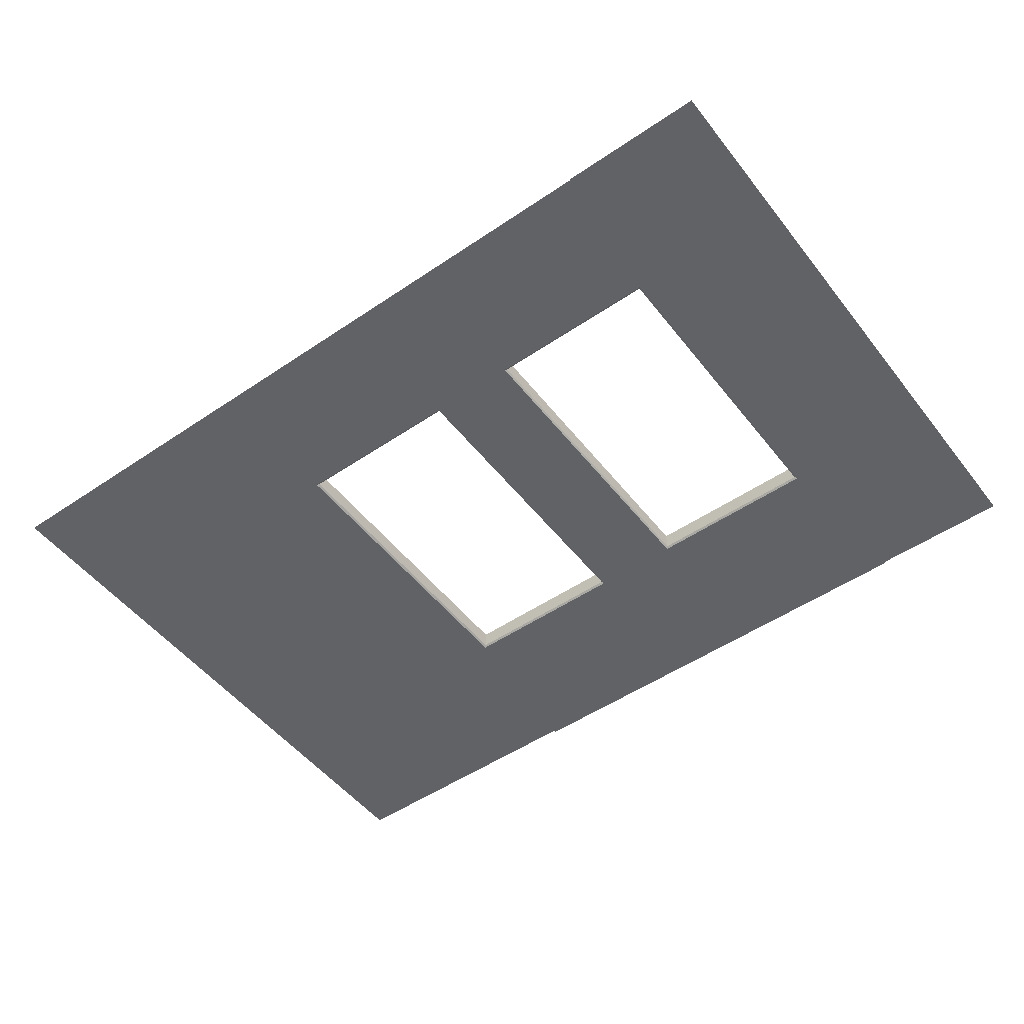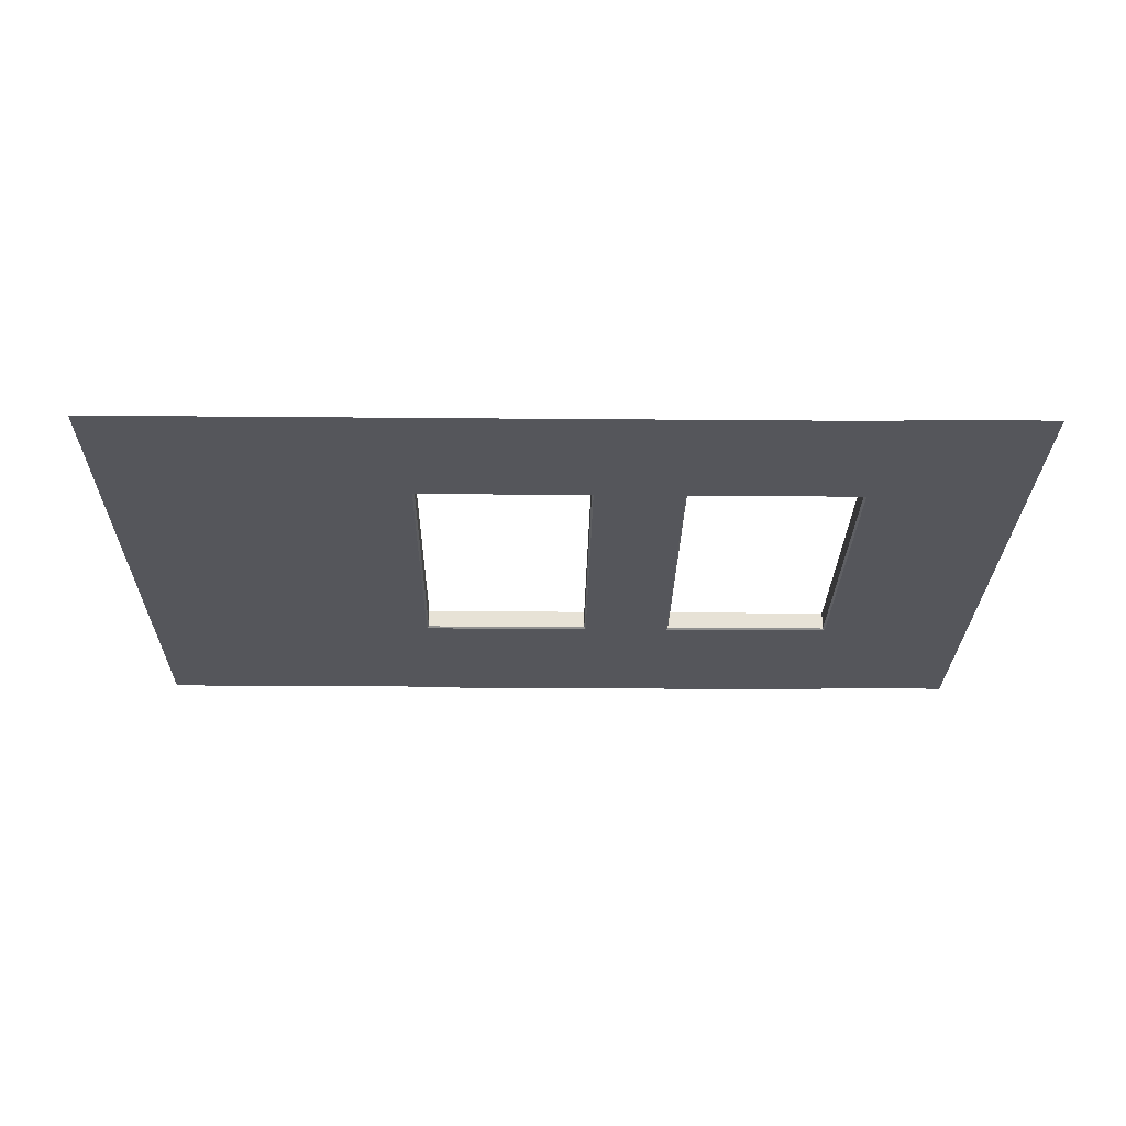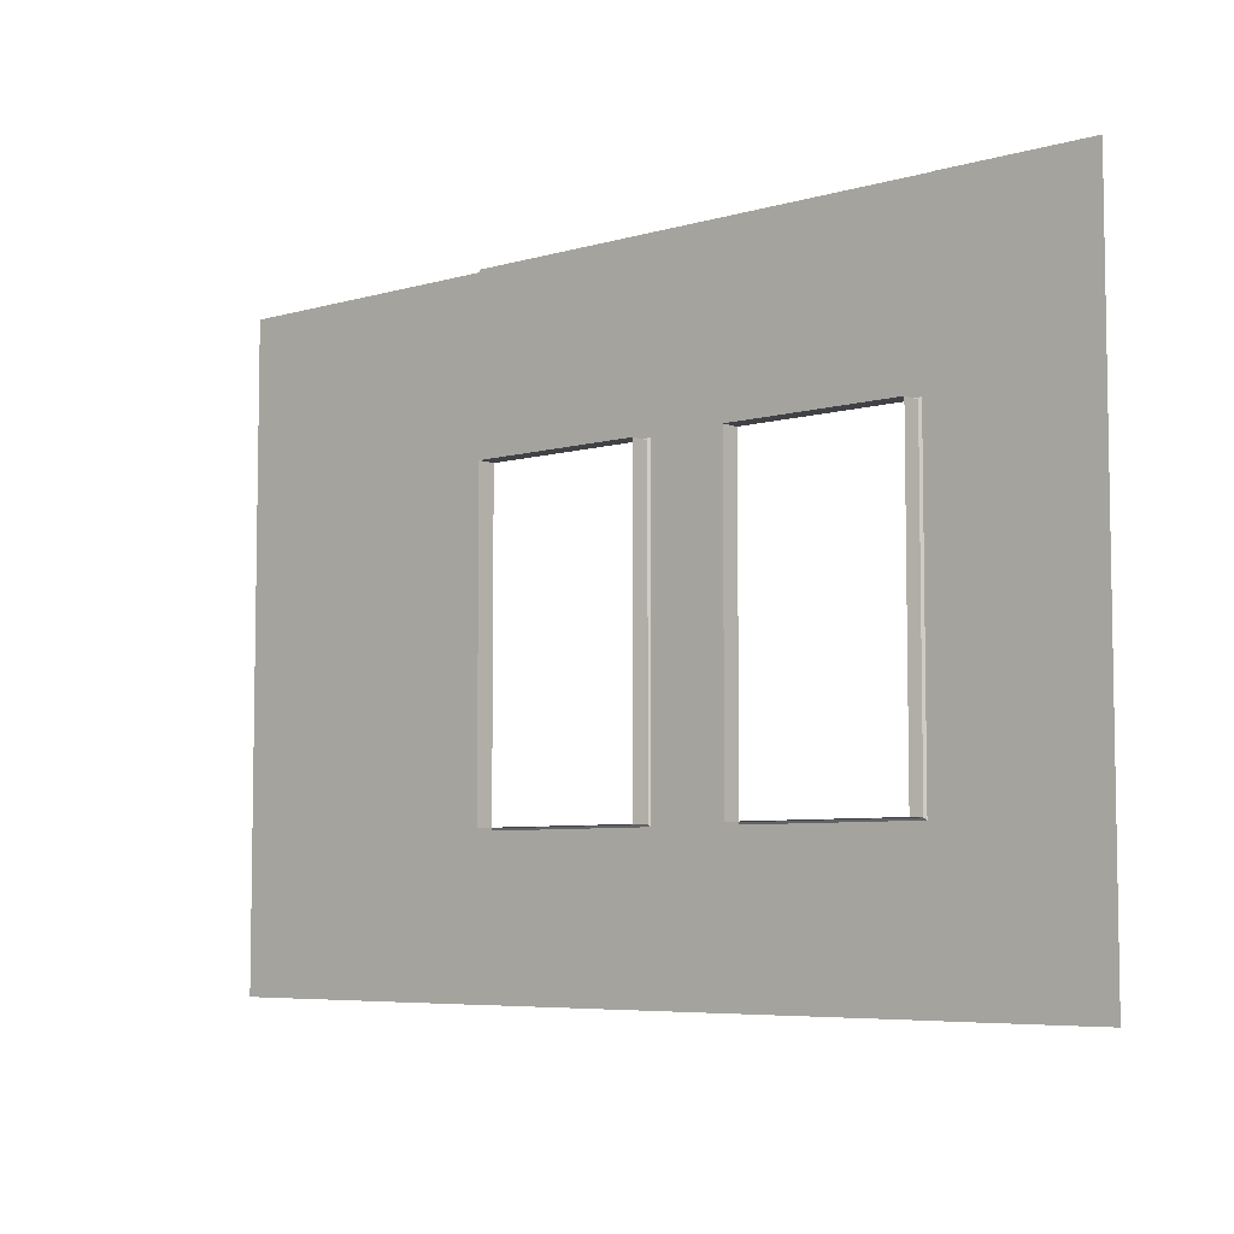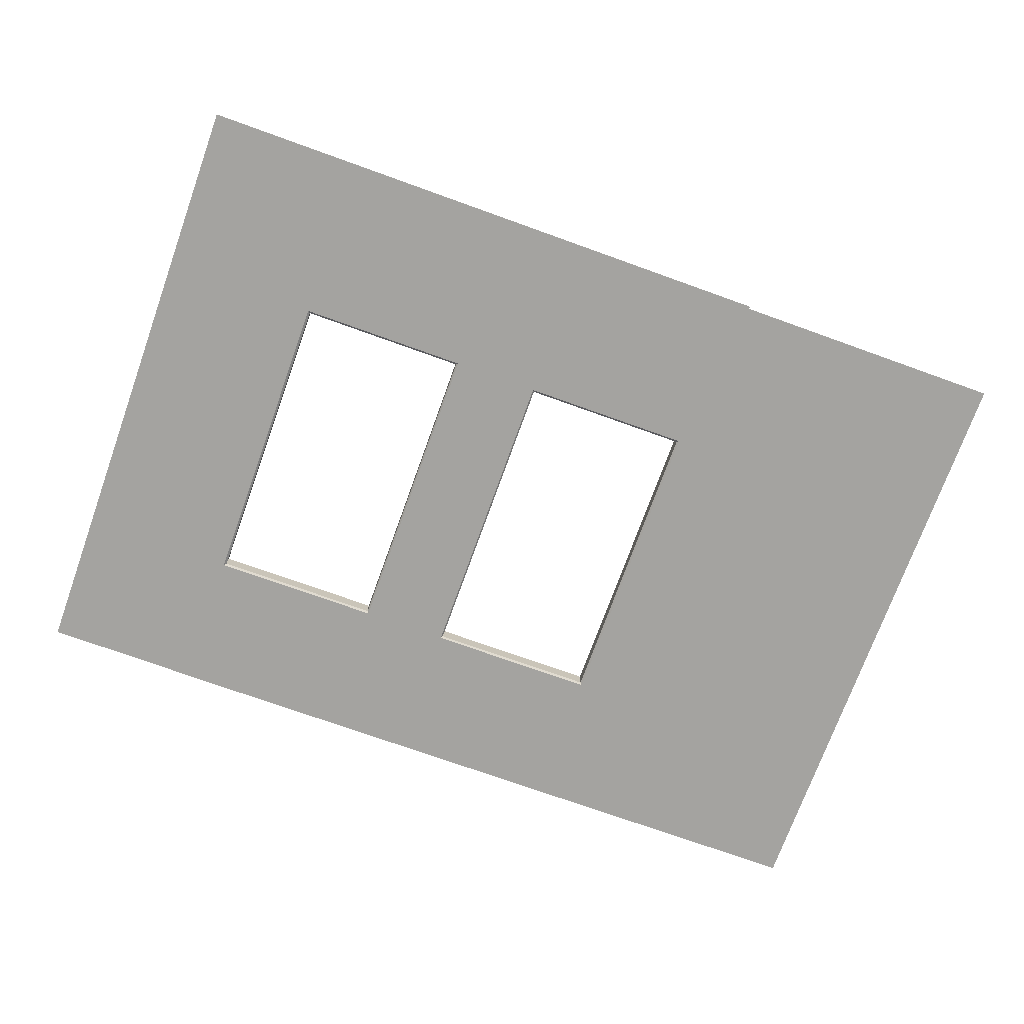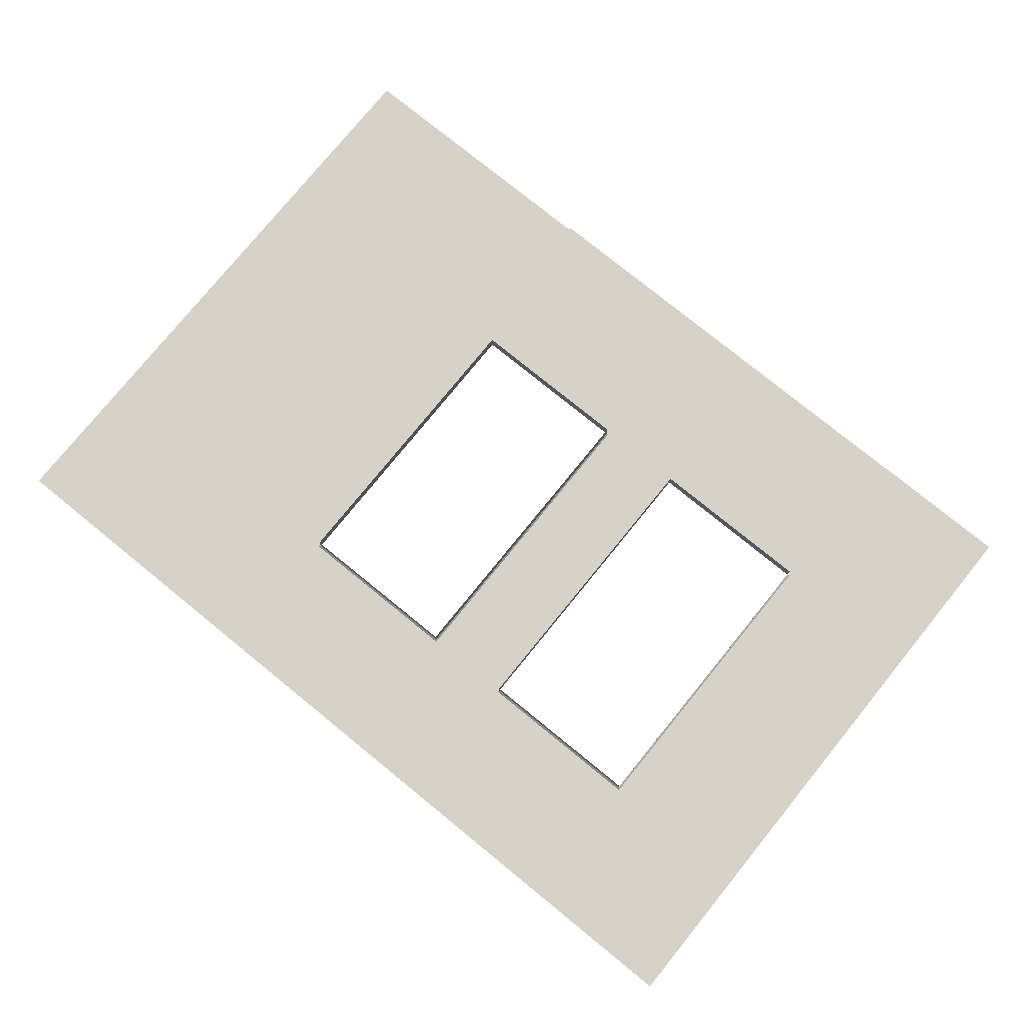
<metadata>
{"format":"obj","ext":"obj","renderer":"f3d","projection":"perspective","resolution":1024,"background":"white","views":[{"elev":-50.6,"azim":36.6,"up":"+Z"},{"elev":-26.2,"azim":-0.8,"up":"+Z"},{"elev":-6.2,"azim":40.8,"up":"+Y"},{"elev":-73.0,"azim":160.2,"up":"+Z"},{"elev":77.6,"azim":39.1,"up":"+Z"}]}
</metadata>
<code>
g default
v 10.7 4.319 -1.621
v 10.7 6.8 -1.621
v 11.85 4.319 -1.621
v 11.85 6.8 -1.621
v 10.7 4.223 -1.634
v 10.7 4.311 -1.634
v 11.85 4.223 -1.634
v 11.85 4.311 -1.634
v 11.85 4.316 -1.631
v 10.7 4.316 -1.631
v 10.7 4.319 -1.621
v 11.85 4.319 -1.621
v 13.68 4.32 -1.614
v 13.68 6.808 -1.614
v 14.25 4.32 -1.614
v 14.25 6.808 -1.614
v 13.68 4.223 -1.627
v 13.68 4.312 -1.627
v 14.25 4.223 -1.627
v 14.25 4.312 -1.627
v 14.25 4.317 -1.624
v 13.68 4.317 -1.624
v 13.68 4.32 -1.614
v 14.25 4.32 -1.614
v 13.62 4.902 -1.614
v 13.62 4.902 -1.542
v 13.62 6.13 -1.614
v 12.57 6.13 -1.614
v 11.9 6.13 -1.614
v 12.58 6.138 -1.621
v 11.89 6.138 -1.621
v 11.9 4.902 -1.614
v 12.57 4.902 -1.614
v 11.89 4.894 -1.621
v 12.58 4.894 -1.621
v 13.62 6.13 -1.614
v 12.94 6.13 -1.614
v 13.63 6.138 -1.621
v 12.93 6.138 -1.621
v 13.63 4.894 -1.621
v 12.93 4.894 -1.621
v 13.62 4.902 -1.614
v 12.94 4.902 -1.614
v 12.58 6.138 -1.621
v 12.93 6.138 -1.621
v 12.58 4.894 -1.621
v 12.93 4.894 -1.621
v 11.82 4.32 -1.621
v 13.63 4.894 -1.621
v 13.7 4.32 -1.621
v 13.63 6.138 -1.621
v 13.7 6.809 -1.621
v 11.82 6.809 -1.621
v 11.89 6.138 -1.621
v 11.89 4.894 -1.621
v 13.62 6.13 -1.542
v 11.89 4.894 -1.621
v 11.89 6.138 -1.621
v 11.9 4.902 -1.614
v 12.94 4.902 -1.614
v 12.94 4.902 -1.542
v 13.62 4.902 -1.614
v 11.9 6.13 -1.614
v 13.62 4.902 -1.542
v 12.58 6.138 -1.621
v 12.58 4.894 -1.621
v 12.57 6.13 -1.614
v 13.62 6.13 -1.614
v 13.62 6.13 -1.542
v 12.94 6.13 -1.614
v 12.57 4.902 -1.614
v 12.94 6.13 -1.542
v 12.93 4.894 -1.621
v 12.93 6.138 -1.621
v 12.94 4.902 -1.614
v 12.94 6.13 -1.614
v 12.94 6.13 -1.542
v 12.94 4.902 -1.614
v 12.94 6.13 -1.614
v 12.94 4.902 -1.542
v 13.63 6.138 -1.621
v 13.63 4.894 -1.621
v 13.62 6.13 -1.614
v 12.57 4.902 -1.614
v 12.57 4.902 -1.542
v 12.57 6.13 -1.614
v 13.62 4.902 -1.614
v 13.62 6.13 -1.614
v 13.63 4.894 -1.621
v 12.57 6.13 -1.542
v 11.9 6.13 -1.542
v 11.9 6.13 -1.614
v 12.57 6.13 -1.542
v 11.9 4.902 -1.614
v 11.9 4.902 -1.542
v 12.57 4.902 -1.614
v 12.57 6.13 -1.614
v 12.57 4.902 -1.542
v 11.9 4.902 -1.542
v 11.9 4.902 -1.614
v 11.9 6.13 -1.542
v 11.9 6.13 -1.614
v 12.98 4.926 -1.45
v 12.99 4.926 -1.45
v 12.98 4.93 -1.45
v 11.82 4.223 -1.634
v 11.82 4.312 -1.634
v 13.7 4.223 -1.634
v 13.7 4.312 -1.634
v 13.7 4.317 -1.631
v 11.82 4.317 -1.631
v 11.82 4.32 -1.621
v 13.7 4.32 -1.621
v 11.87 4.902 -1.669
v 11.87 4.922 -1.669
v 12.6 4.902 -1.669
v 11.86 4.922 -1.667
v 11.86 4.902 -1.667
v 11.85 4.922 -1.662
v 11.85 4.902 -1.662
v 11.84 4.922 -1.652
v 11.84 4.902 -1.652
v 11.84 4.922 -1.639
v 11.84 4.902 -1.639
v 11.84 4.922 -1.621
v 11.84 4.902 -1.621
v 12.6 4.922 -1.669
v 11.87 4.926 -1.666
v 11.86 4.926 -1.664
v 11.85 4.922 -1.662
v 11.85 4.926 -1.659
v 11.84 4.922 -1.652
v 11.85 4.926 -1.651
v 11.84 4.922 -1.639
v 11.84 4.926 -1.639
v 11.84 4.926 -1.621
v 11.89 4.926 -1.621
v 12.6 4.926 -1.666
v 12.61 4.922 -1.667
v 12.61 4.926 -1.664
v 12.62 4.922 -1.662
v 11.84 4.922 -1.621
v 12.57 4.926 -1.595
v 12.57 4.926 -1.614
v 12.54 4.926 -1.595
v 12.58 4.926 -1.621
v 12.62 4.926 -1.659
v 12.63 4.922 -1.652
v 12.62 4.926 -1.651
v 12.63 4.922 -1.639
v 12.63 4.926 -1.639
v 12.63 4.926 -1.621
v 12.63 4.922 -1.621
v 12.97 6.088 -1.595
v 12.98 6.082 -1.588
v 12.98 6.078 -1.588
v 12.99 6.082 -1.568
v 12.98 6.082 -1.568
v 12.98 6.078 -1.568
v 12.98 4.926 -1.568
v 12.98 4.926 -1.588
v 12.97 4.926 -1.595
v 12.94 4.926 -1.595
v 12.94 6.13 -1.595
v 11.94 4.926 -1.385
v 11.94 4.926 -1.45
v 11.93 4.93 -1.385
v 11.93 4.93 -1.45
v 11.94 4.926 -1.45
v 11.94 4.926 -1.568
v 11.94 6.082 -1.45
v 11.94 6.082 -1.568
v 12.53 6.082 -1.45
v 11.94 6.082 -1.45
v 12.53 6.082 -1.568
v 11.94 6.082 -1.568
v 12.54 6.082 -1.45
v 12.53 6.082 -1.45
v 12.54 6.078 -1.45
v 12.54 4.93 -1.45
v 12.53 4.926 -1.45
v 12.54 4.926 -1.568
v 12.54 4.926 -1.588
v 12.53 4.926 -1.568
v 11.94 4.926 -1.568
v 11.93 4.926 -1.588
v 11.93 4.926 -1.595
v 11.9 4.926 -1.614
v 11.9 4.926 -1.595
v 11.93 4.926 -1.568
v 12.54 4.93 -1.45
v 12.53 4.926 -1.45
v 12.54 4.926 -1.45
v 11.94 6.082 -1.45
v 12.53 6.082 -1.45
v 11.94 6.082 -1.385
v 12.54 6.082 -1.385
v 13.67 4.902 -1.621
v 13.67 4.902 -1.639
v 13.67 4.922 -1.621
v 13.67 4.922 -1.639
v 13.67 4.902 -1.652
v 13.67 4.922 -1.652
v 13.67 4.902 -1.662
v 13.67 4.922 -1.662
v 13.66 4.902 -1.667
v 13.66 4.922 -1.667
v 13.64 4.902 -1.669
v 13.66 4.926 -1.664
v 13.67 4.922 -1.662
v 12.9 4.926 -1.664
v 12.89 4.926 -1.651
v 13.64 4.926 -1.666
v 12.91 4.926 -1.666
v 12.9 4.922 -1.667
v 12.91 4.922 -1.669
v 12.91 4.902 -1.669
v 13.64 4.922 -1.669
v 12.89 4.926 -1.659
v 12.89 4.922 -1.662
v 12.89 4.922 -1.652
v 12.88 4.922 -1.639
v 12.89 4.926 -1.639
v 12.89 4.926 -1.621
v 12.93 4.926 -1.621
v 12.88 4.922 -1.621
v 12.94 4.926 -1.595
v 12.97 4.926 -1.595
v 12.94 4.926 -1.614
v 13.59 4.926 -1.595
v 12.98 4.926 -1.588
v 13.58 4.926 -1.588
v 12.99 4.926 -1.568
v 13.57 4.926 -1.568
v 13.58 4.926 -1.568
v 12.98 4.926 -1.568
v 13.66 4.926 -1.659
v 13.67 4.922 -1.652
v 13.67 4.926 -1.651
v 13.67 4.922 -1.639
v 13.67 4.926 -1.639
v 13.67 4.926 -1.621
v 13.63 4.926 -1.621
v 13.62 4.926 -1.614
v 13.62 4.926 -1.595
v 13.67 4.922 -1.621
v 12.98 4.926 -1.385
v 12.98 4.926 -1.45
v 12.98 4.93 -1.385
v 12.98 4.93 -1.45
v 12.54 4.93 -1.385
v 12.54 4.93 -1.45
v 12.54 4.926 -1.385
v 12.54 4.926 -1.45
v 12.54 6.082 -1.45
v 12.54 6.082 -1.385
v 12.53 6.082 -1.45
v 12.54 6.078 -1.385
v 12.54 6.078 -1.45
v 12.54 4.93 -1.385
v 12.54 4.93 -1.45
v 11.94 4.926 -1.45
v 11.94 4.926 -1.45
v 11.93 4.93 -1.45
v 12.53 4.926 -1.45
v 12.53 4.926 -1.568
v 11.94 4.926 -1.45
v 11.94 4.926 -1.568
v 12.53 6.082 -1.568
v 12.53 4.926 -1.568
v 12.53 6.082 -1.45
v 12.53 4.926 -1.45
v 13.58 4.93 -1.385
v 13.58 4.93 -1.45
v 13.58 4.926 -1.385
v 13.58 4.926 -1.45
v 13.57 4.926 -1.45
v 13.57 4.926 -1.568
v 12.99 4.926 -1.45
v 12.99 4.926 -1.568
v 13.62 4.926 -1.595
v 13.59 4.926 -1.595
v 13.62 6.13 -1.595
v 13.59 6.088 -1.595
v 13.58 6.078 -1.588
v 13.58 6.082 -1.588
v 13.58 4.926 -1.588
v 13.58 4.926 -1.568
v 13.58 6.078 -1.568
v 13.58 6.082 -1.568
v 13.57 6.082 -1.568
v 11.94 4.926 -1.45
v 12.54 4.926 -1.385
v 12.53 4.926 -1.45
v 12.54 4.926 -1.45
v 12.54 6.078 -1.568
v 12.53 6.082 -1.568
v 12.54 6.082 -1.568
v 12.53 4.926 -1.568
v 12.54 4.926 -1.568
v 12.54 6.088 -1.595
v 12.54 6.078 -1.588
v 12.54 6.082 -1.588
v 12.57 4.926 -1.595
v 12.54 4.926 -1.595
v 12.57 6.13 -1.595
v 12.54 4.926 -1.588
v 12.54 4.926 -1.568
v 12.54 6.078 -1.568
v 12.54 6.082 -1.568
v 12.53 6.082 -1.568
v 12.99 4.926 -1.45
v 12.99 4.926 -1.568
v 12.99 6.082 -1.45
v 12.99 6.082 -1.568
v 13.57 6.082 -1.45
v 12.99 6.082 -1.45
v 13.57 6.082 -1.568
v 12.99 6.082 -1.568
v 13.58 6.082 -1.45
v 13.57 6.082 -1.45
v 13.58 6.078 -1.45
v 13.58 4.93 -1.45
v 13.57 4.926 -1.45
v 11.93 6.088 -1.595
v 11.94 6.082 -1.588
v 11.93 6.078 -1.588
v 11.9 6.13 -1.595
v 11.9 4.926 -1.595
v 11.93 4.926 -1.595
v 11.93 4.926 -1.588
v 11.93 4.926 -1.568
v 11.93 6.078 -1.568
v 11.94 6.082 -1.568
v 11.94 6.082 -1.568
v 13.58 6.082 -1.45
v 13.58 6.082 -1.385
v 13.57 6.082 -1.45
v 13.58 6.078 -1.385
v 13.58 6.078 -1.45
v 13.58 4.93 -1.385
v 13.58 4.93 -1.45
v 13.58 4.93 -1.45
v 13.57 4.926 -1.45
v 13.58 4.926 -1.45
v 12.99 6.082 -1.45
v 13.57 6.082 -1.45
v 12.98 6.082 -1.385
v 13.58 6.082 -1.385
v 13.57 6.082 -1.568
v 13.57 4.926 -1.568
v 13.57 6.082 -1.45
v 13.57 4.926 -1.45
v 12.53 6.082 -1.568
v 12.54 6.082 -1.588
v 11.93 6.088 -1.595
v 12.54 6.088 -1.595
v 11.9 6.13 -1.595
v 12.57 6.13 -1.595
v 11.93 4.93 -1.45
v 11.93 6.078 -1.45
v 11.93 4.93 -1.385
v 11.93 6.078 -1.385
v 11.94 6.082 -1.45
v 12.9 4.902 -1.667
v 12.89 4.922 -1.662
v 12.89 4.902 -1.662
v 12.89 4.922 -1.652
v 12.89 4.902 -1.652
v 12.88 4.922 -1.639
v 12.88 4.902 -1.639
v 12.88 4.922 -1.621
v 12.88 4.902 -1.621
v 12.99 4.926 -1.45
v 13.58 4.926 -1.385
v 13.57 4.926 -1.45
v 13.58 4.926 -1.45
v 13.58 6.078 -1.568
v 13.57 6.082 -1.568
v 13.58 6.082 -1.568
v 13.57 4.926 -1.568
v 13.58 4.926 -1.568
v 11.94 6.082 -1.568
v 11.94 6.082 -1.568
v 11.93 6.078 -1.568
v 11.94 4.926 -1.568
v 11.93 4.926 -1.568
v 13.57 6.082 -1.568
v 13.58 6.082 -1.588
v 12.97 6.088 -1.595
v 13.59 6.088 -1.595
v 12.94 6.13 -1.595
v 13.62 6.13 -1.595
v 12.98 6.082 -1.568
v 12.99 6.082 -1.568
v 12.98 6.078 -1.568
v 12.99 4.926 -1.568
v 12.98 4.926 -1.568
v 12.98 4.93 -1.45
v 12.98 6.078 -1.45
v 12.98 4.93 -1.385
v 12.98 6.078 -1.385
v 12.98 6.082 -1.45
v 12.63 4.902 -1.621
v 12.63 4.902 -1.639
v 12.63 4.922 -1.621
v 12.63 4.922 -1.639
v 12.63 4.902 -1.652
v 12.63 4.922 -1.652
v 12.62 4.902 -1.662
v 12.62 4.922 -1.662
v 12.61 4.902 -1.667
v 13.67 4.902 -1.652
v 13.67 4.902 -1.639
v 13.67 4.902 -1.662
v 13.67 4.902 -1.621
v 13.66 4.902 -1.667
v 13.64 4.902 -1.669
v 12.88 4.902 -1.621
v 12.91 4.902 -1.669
v 12.9 4.902 -1.667
v 12.89 4.902 -1.662
v 12.88 4.902 -1.639
v 12.89 4.902 -1.652
v 11.93 6.078 -1.45
v 11.94 6.082 -1.45
v 11.94 6.082 -1.45
v 11.93 4.93 -1.45
v 11.94 4.926 -1.45
v 12.63 4.902 -1.652
v 12.63 4.902 -1.639
v 12.62 4.902 -1.662
v 12.63 4.902 -1.621
v 12.61 4.902 -1.667
v 12.6 4.902 -1.669
v 11.84 4.902 -1.621
v 11.87 4.902 -1.669
v 11.86 4.902 -1.667
v 11.85 4.902 -1.662
v 11.84 4.902 -1.639
v 11.84 4.902 -1.652
v 12.98 6.078 -1.45
v 12.99 6.082 -1.45
v 12.98 6.082 -1.45
v 12.98 4.93 -1.45
v 12.99 4.926 -1.45
g Muro_Fre_H1
f 1 2 3
f 4 3 2
f 13 14 15
f 16 15 14
f 25 26 27
f 28 29 30
f 31 30 29
f 32 33 34
f 35 34 33
f 36 37 38
f 39 38 37
f 40 41 42
f 43 42 41
f 44 45 46
f 47 46 45
f 47 48 46
f 47 49 48
f 50 48 49
f 49 51 50
f 52 50 51
f 53 52 51
f 45 53 51
f 44 53 45
f 54 53 44
f 54 55 53
f 48 53 55
f 55 46 48
f 56 27 26
f 57 58 59
f 60 61 62
f 63 59 58
f 64 62 61
f 65 66 67
f 68 69 70
f 71 67 66
f 72 70 69
f 73 74 75
f 76 77 78
f 79 75 74
f 80 78 77
f 81 82 83
f 84 85 86
f 87 88 89
f 90 86 85
f 91 92 93
f 94 95 96
f 97 93 92
f 98 96 95
f 99 100 101
f 102 101 100

</code>
